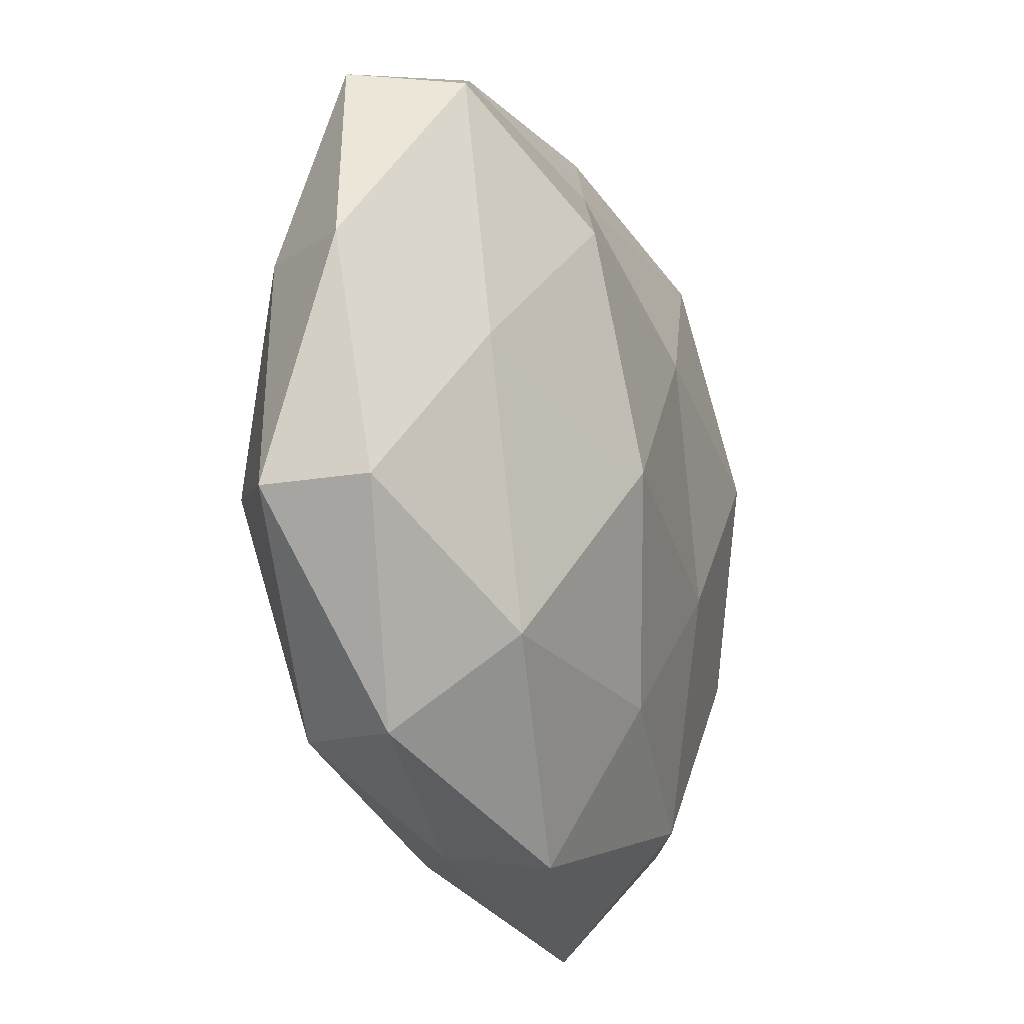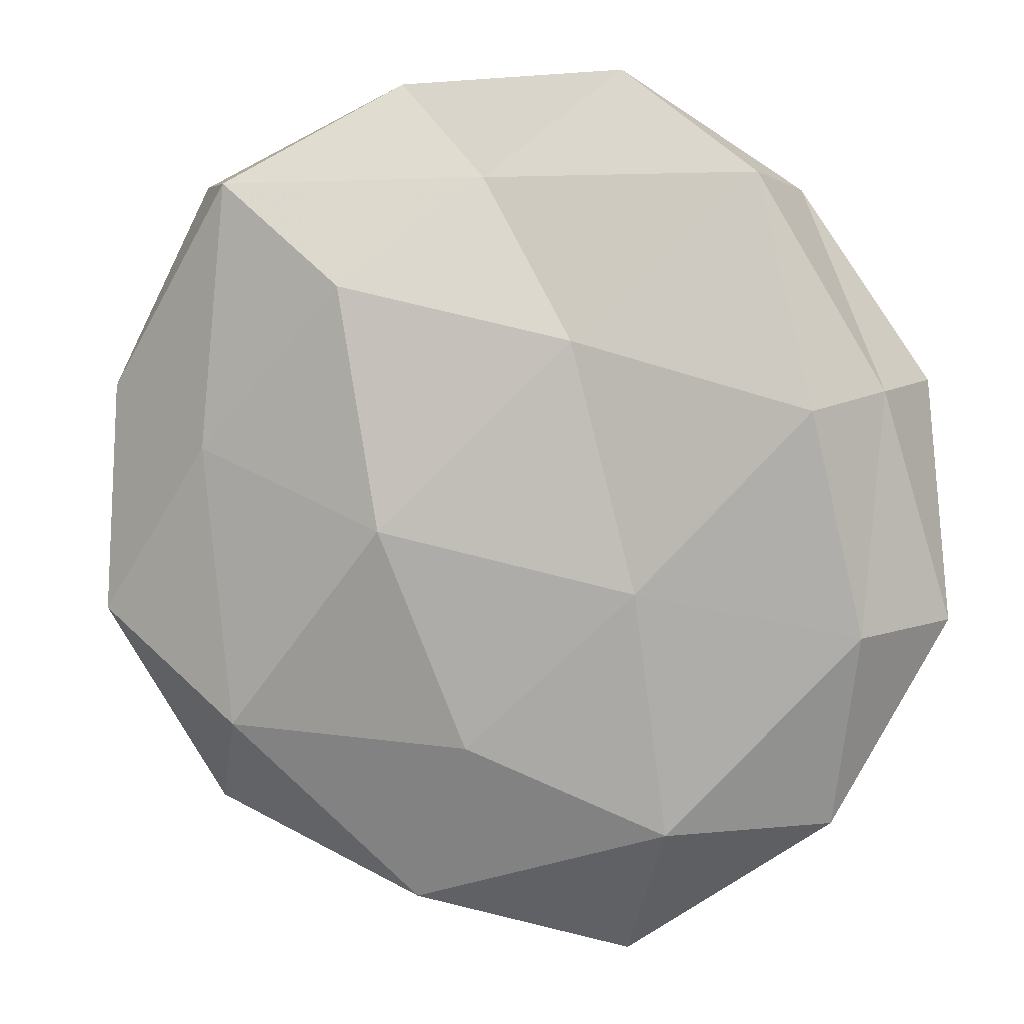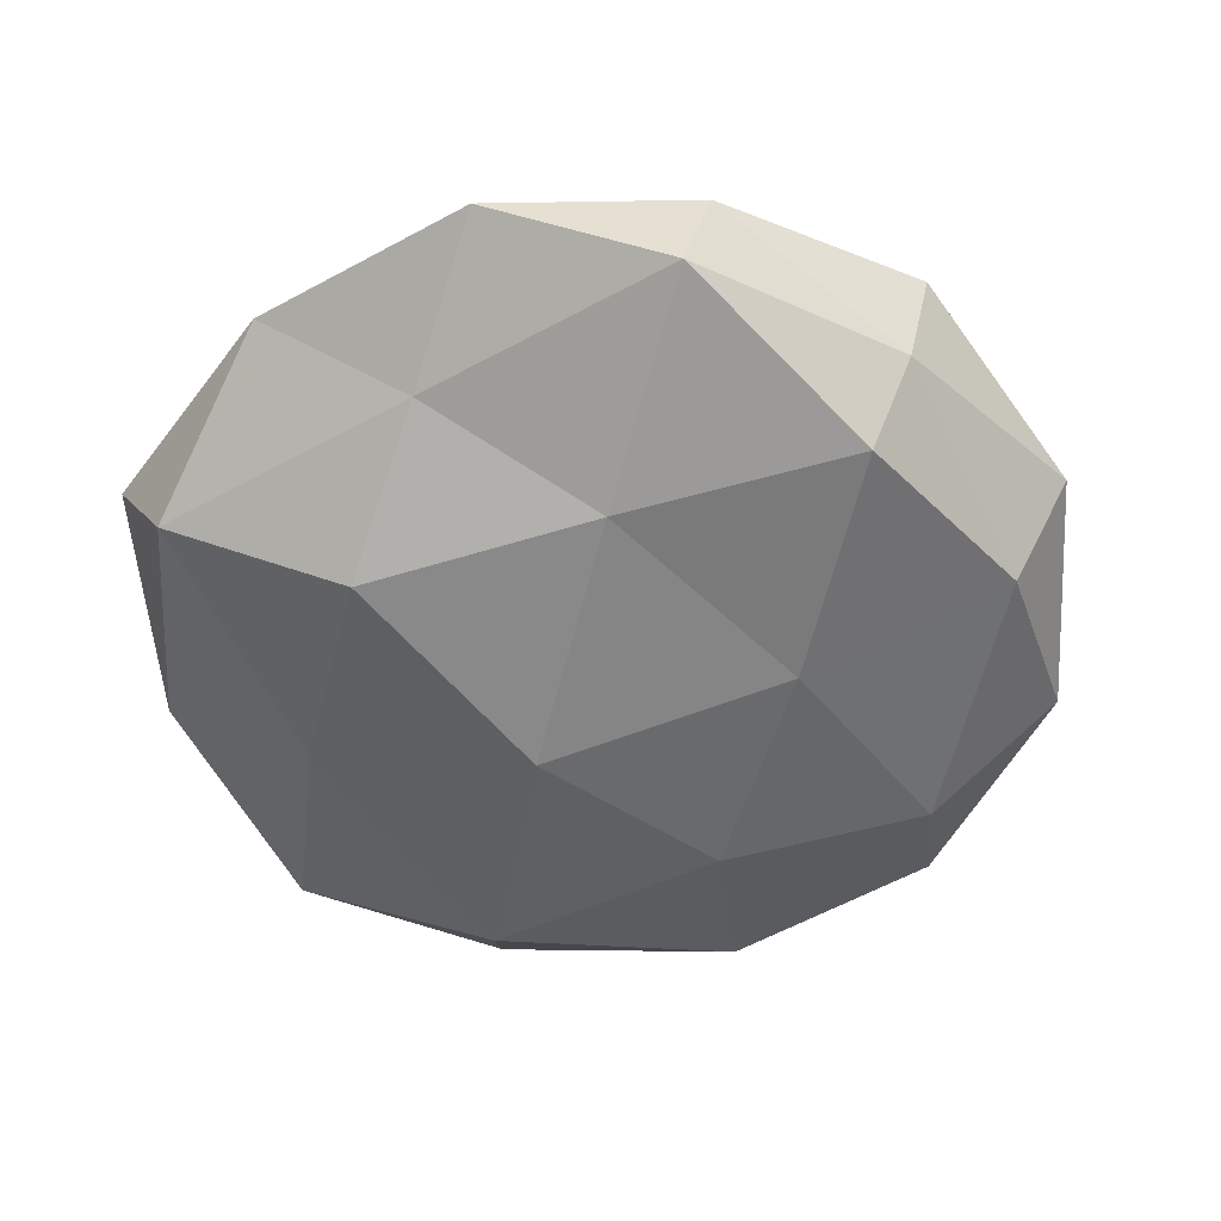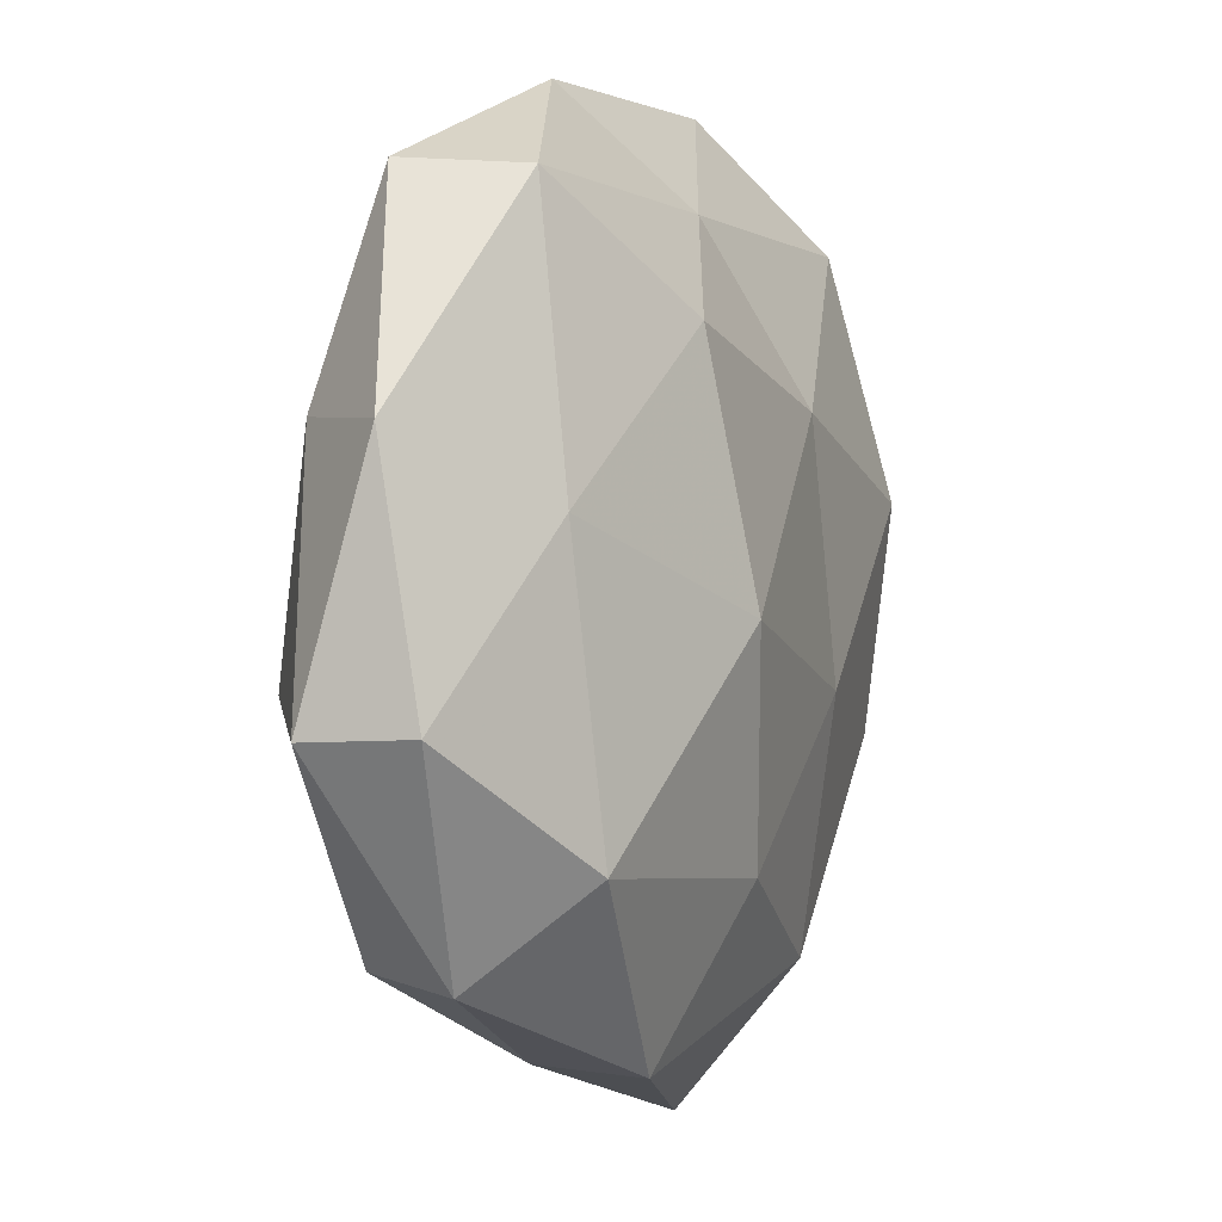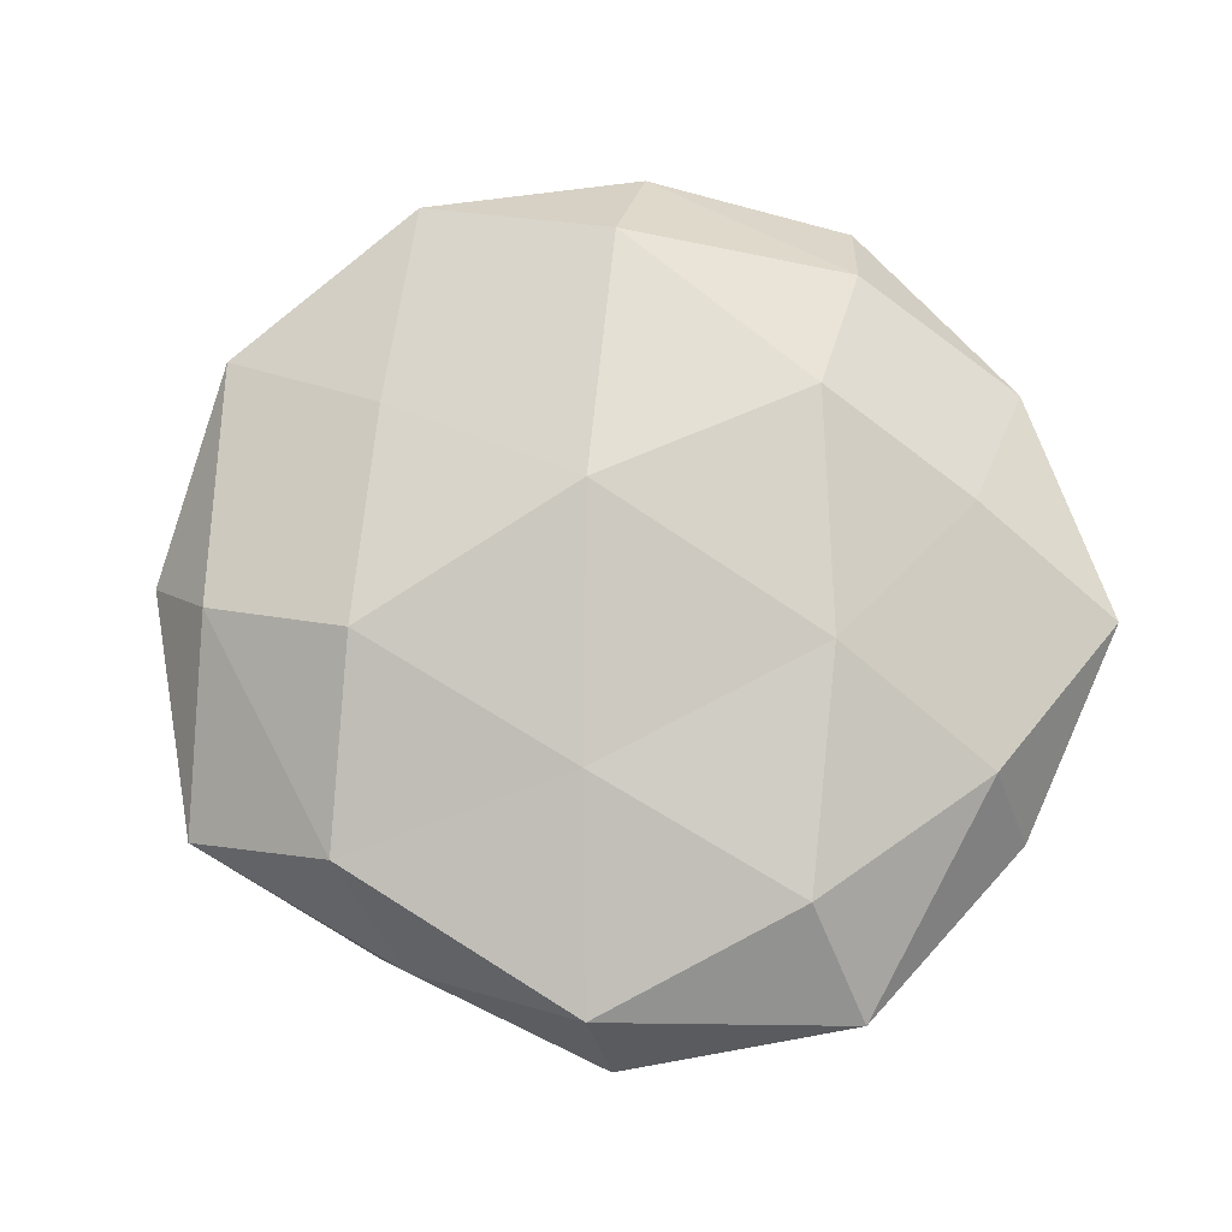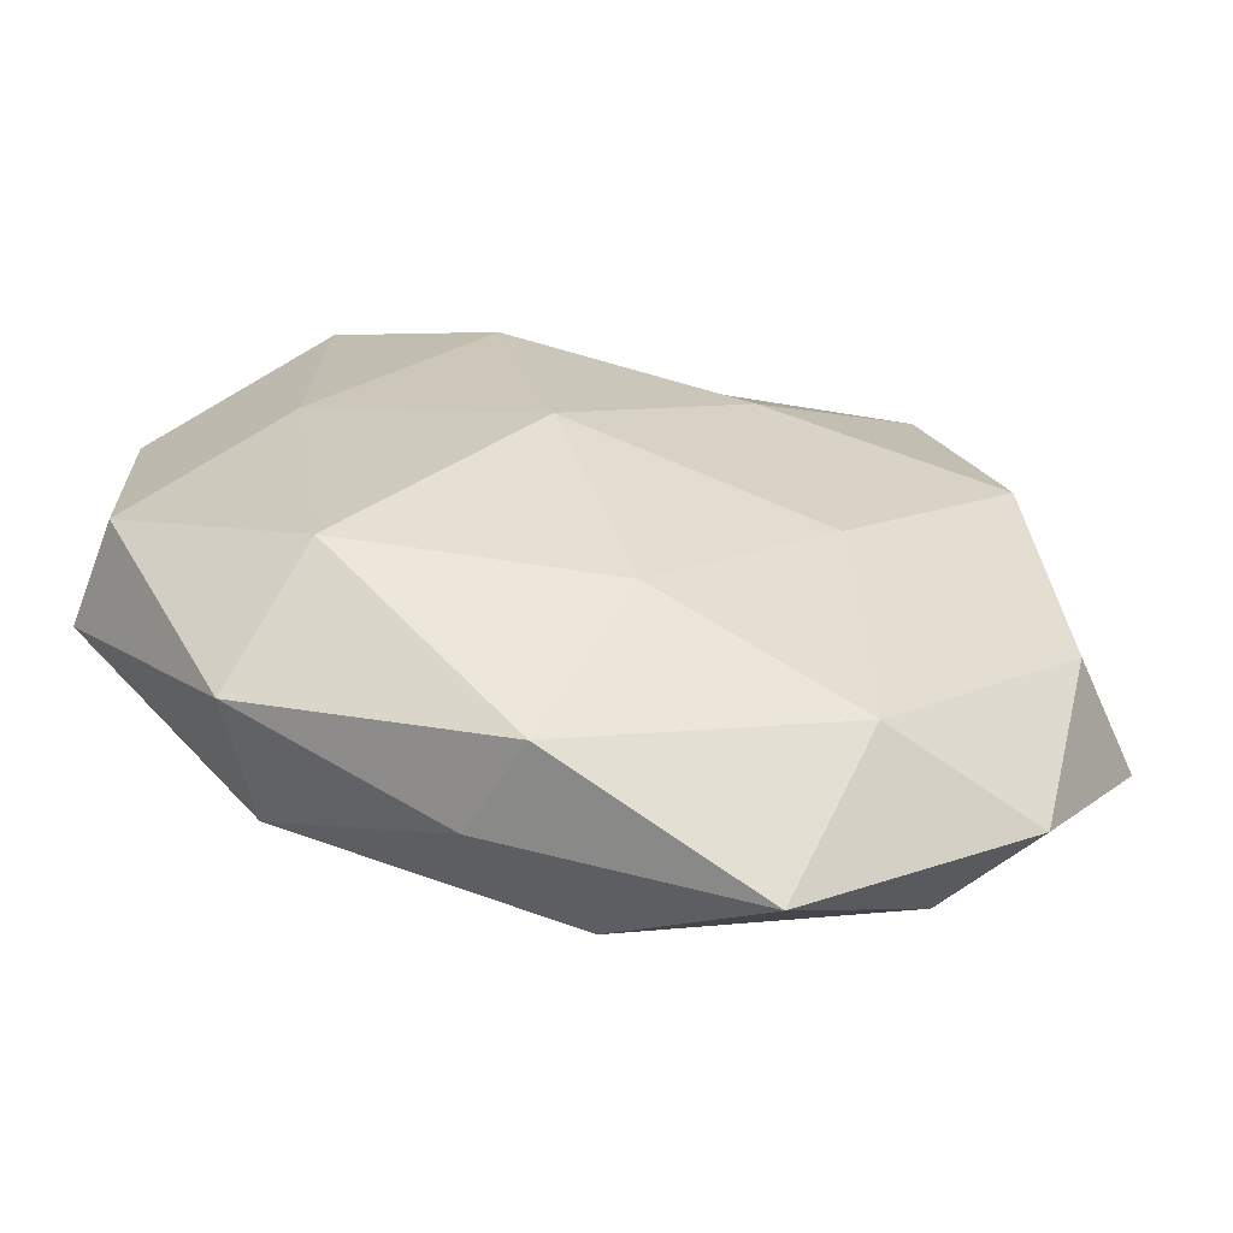
<metadata>
{"format":"obj","ext":"obj","renderer":"f3d","projection":"perspective","resolution":1024,"background":"white","views":[{"elev":-18.7,"azim":114.3,"up":"+Y"},{"elev":3.2,"azim":-164.7,"up":"+Y"},{"elev":-55.9,"azim":-149.6,"up":"+Z"},{"elev":-1.5,"azim":116.5,"up":"+Y"},{"elev":78.6,"azim":46.1,"up":"+Z"},{"elev":-64.2,"azim":169.3,"up":"+Y"}]}
</metadata>
<code>
v 0.04335 0.04261 0.002777
v 0.009651 -0.05091 -0.00939
v -0.001287 0.03367 0.01859
v -0.03838 0.04066 0.002198
v 0.04179 -0.01036 0.01641
v 0.05649 -0.01475 0.005454
v -0.02397 -0.04081 -0.01253
v 0.05476 0.01568 -0.002582
v 0.04606 0.01707 0.01046
v -0.05007 0.01502 -0.004968
v -0.01149 0.004797 0.02318
v 0.0006612 -0.02997 -0.01795
v -0.04342 -0.0399 -0.002943
v -0.03451 -0.03749 0.009206
v -0.0373 -0.005149 0.01366
v 0.05419 -0.01439 -0.007397
v -0.03505 0.04202 -0.01169
v 0.01237 -0.01874 0.01822
v 0.01443 0.05546 -0.0001741
v 0.03606 0.04212 -0.009985
v -0.009509 0.04936 0.008515
v -0.01636 -0.0582 -1.846e-05
v -0.01312 0.02124 -0.01867
v 0.0002652 0.04213 -0.01086
v -0.05747 -0.01401 0.002479
v -0.01593 0.05611 -0.002941
v 0.01413 -0.04957 0.002519
v 0.01704 0.02821 -0.0192
v -0.05415 0.01644 0.007114
v 0.03339 -0.03851 0.01113
v 0.0106 -0.002462 -0.02273
v 0.03276 -0.0283 -0.01603
v 0.03936 -0.04005 -0.002491
v -0.02117 -0.009969 -0.01821
v -0.04817 -0.01536 -0.011
v -0.0428 0.01271 -0.01678
v 0.03752 0.007517 -0.01416
v 0.02101 0.03883 0.01108
v -0.0009449 -0.04715 0.01256
v -0.01835 -0.02711 0.0198
v 0.02196 0.01293 0.0192
v -0.03302 0.03024 0.01568
f 5 6 9
f 9 8 1
f 6 8 9
f 2 7 12
f 6 16 8
f 17 10 4
f 20 1 8
f 19 1 20
f 22 7 2
f 22 13 7
f 22 14 13
f 19 20 24
f 24 23 17
f 13 14 25
f 14 15 25
f 26 17 4
f 26 4 21
f 26 21 19
f 26 24 17
f 26 19 24
f 27 22 2
f 24 20 28
f 24 28 23
f 4 10 29
f 29 10 25
f 25 15 29
f 30 6 5
f 30 5 18
f 23 28 31
f 2 12 32
f 32 12 31
f 33 16 6
f 27 2 33
f 33 6 30
f 27 33 30
f 2 32 33
f 33 32 16
f 12 7 34
f 34 31 12
f 23 31 34
f 7 13 35
f 10 35 25
f 25 35 13
f 7 35 34
f 17 36 10
f 17 23 36
f 36 23 34
f 10 36 35
f 34 35 36
f 37 8 16
f 20 8 37
f 28 20 37
f 37 31 28
f 16 32 37
f 32 31 37
f 1 38 9
f 19 38 1
f 21 3 38
f 21 38 19
f 39 14 22
f 27 39 22
f 30 18 39
f 27 30 39
f 11 15 40
f 14 40 15
f 40 18 11
f 39 40 14
f 39 18 40
f 9 41 5
f 11 41 3
f 18 5 41
f 18 41 11
f 38 3 41
f 38 41 9
f 3 42 11
f 42 15 11
f 21 42 3
f 4 42 21
f 4 29 42
f 42 29 15

</code>
